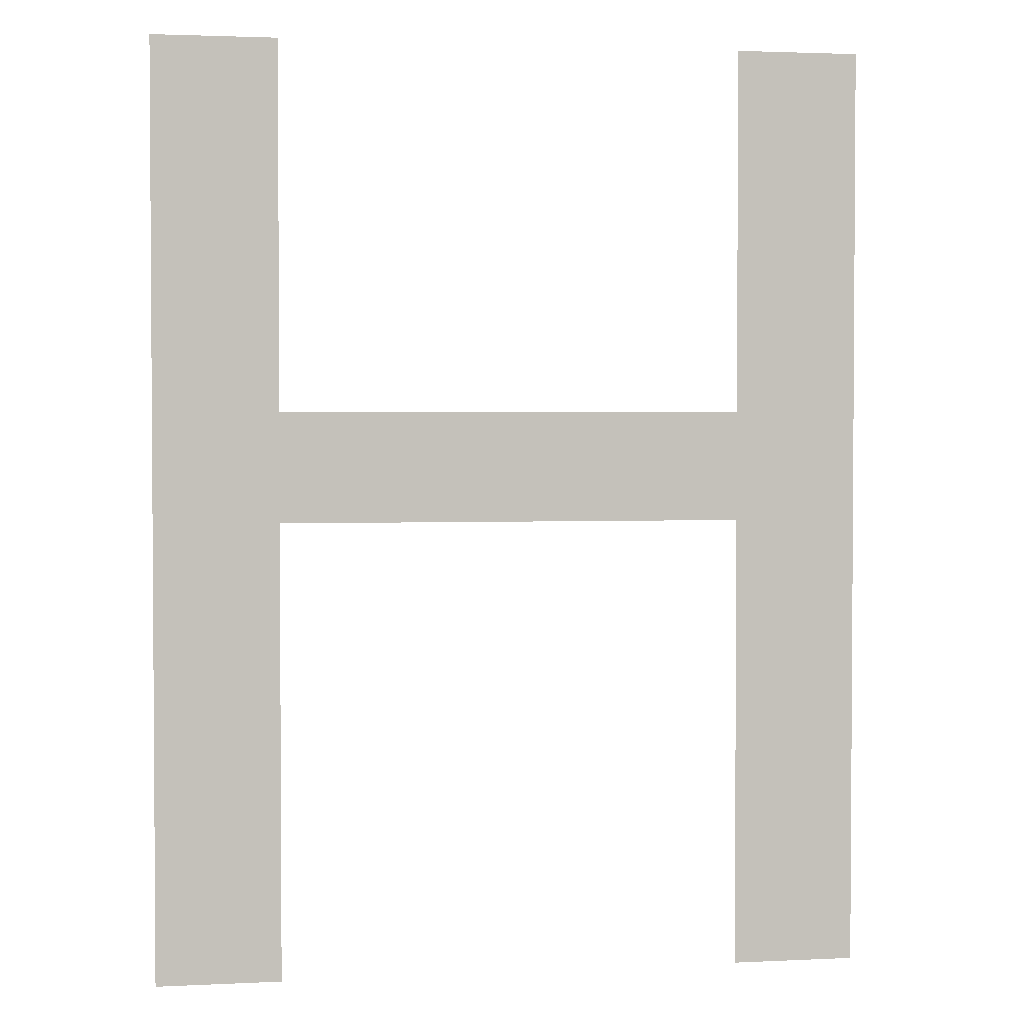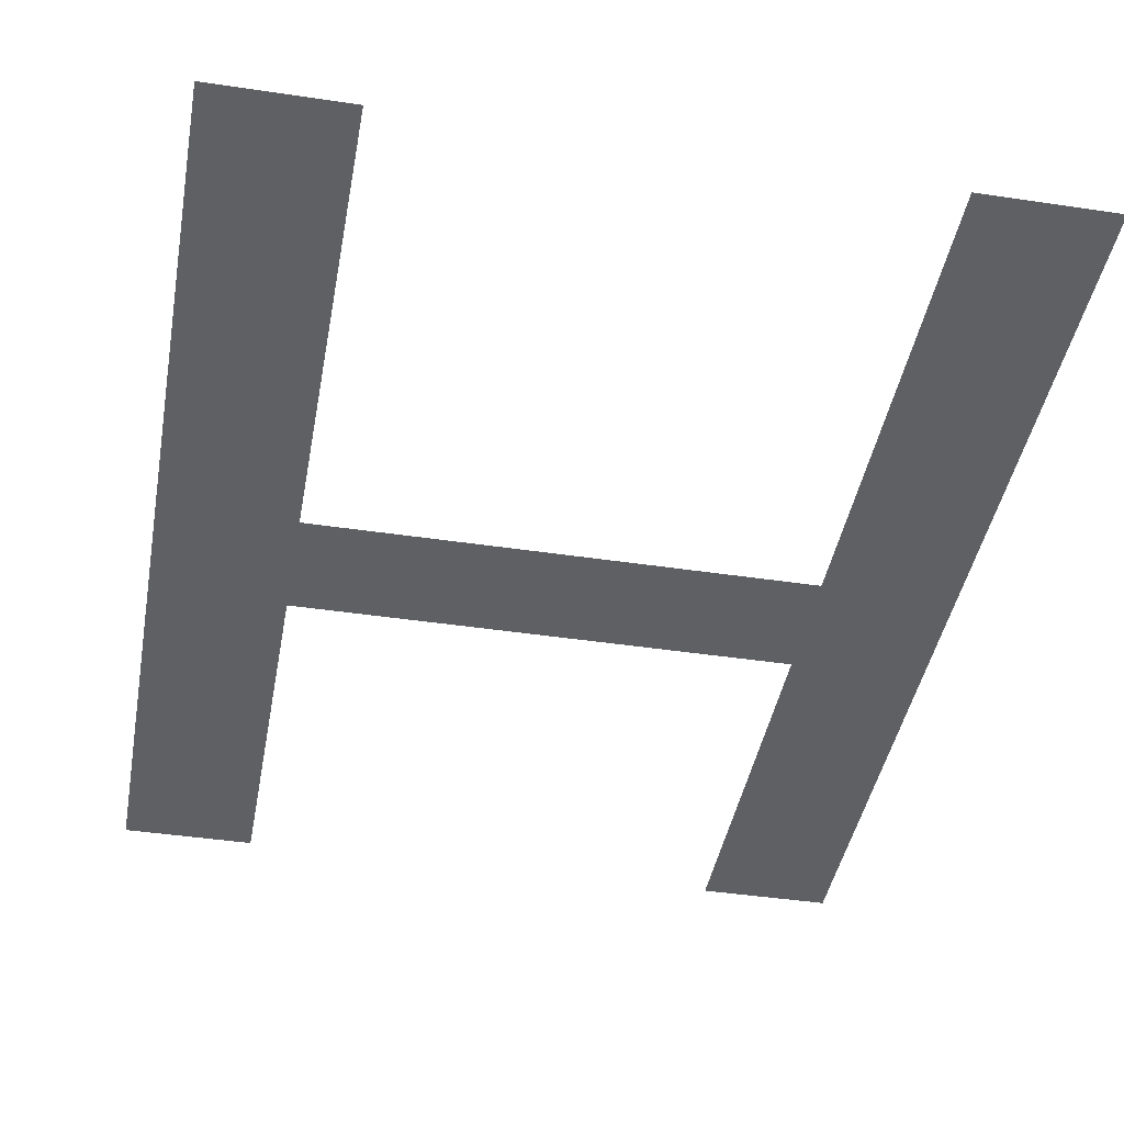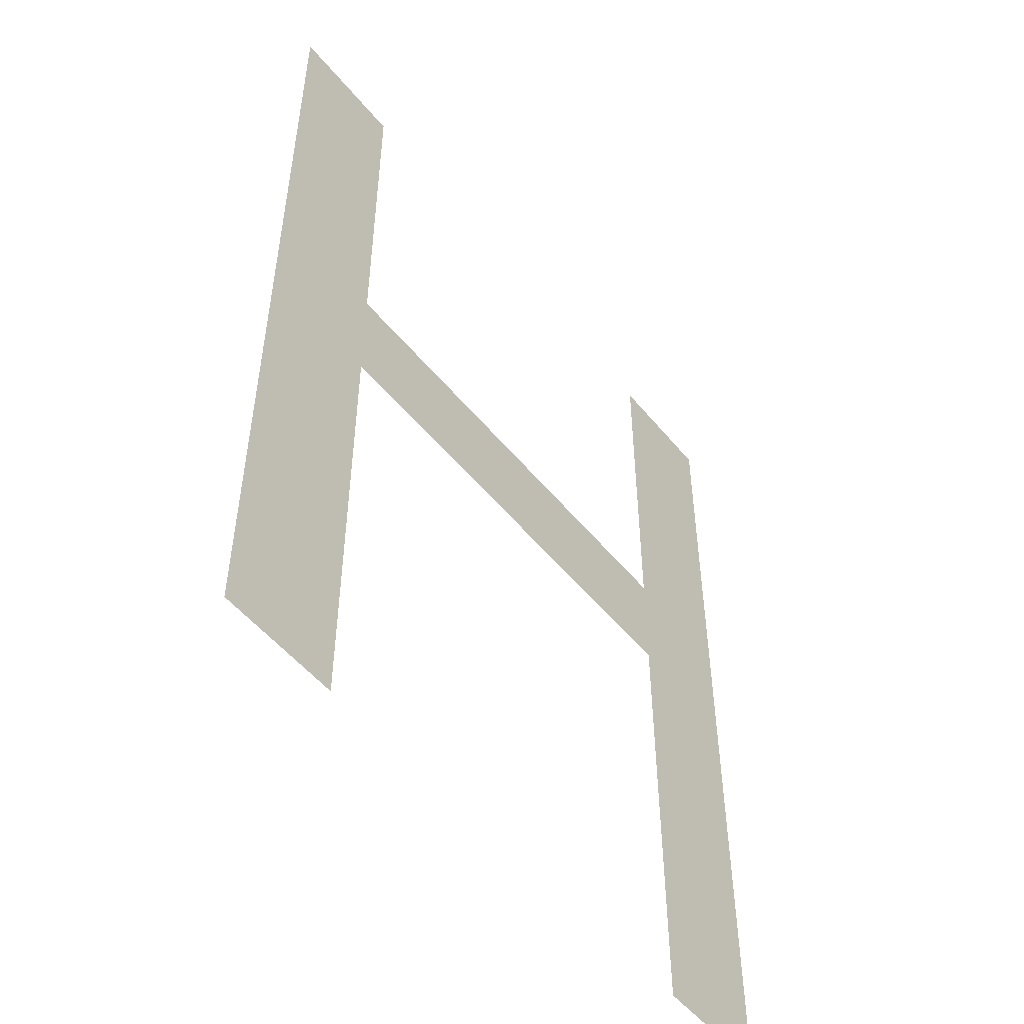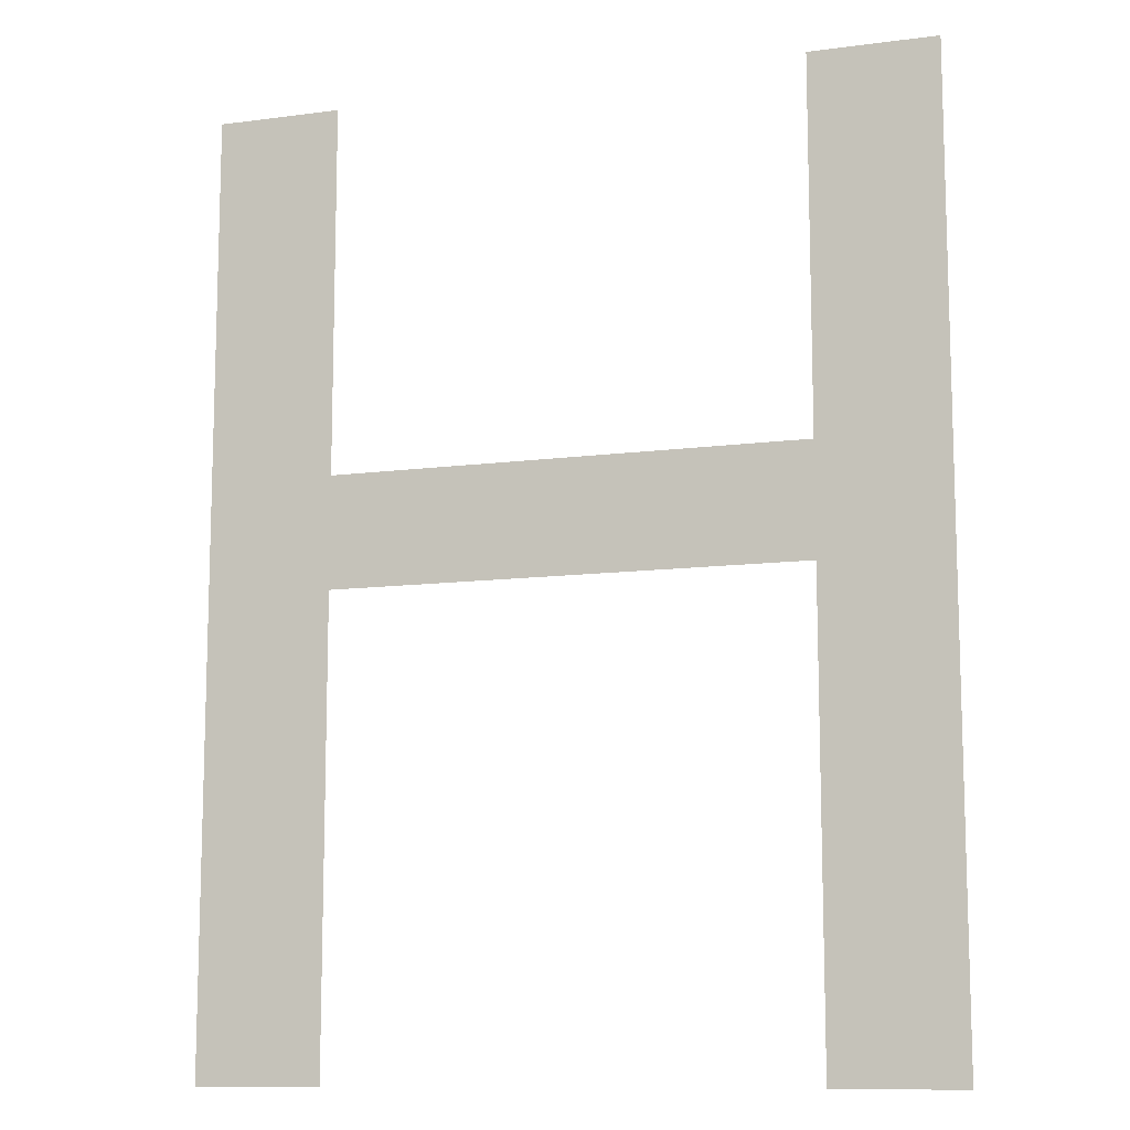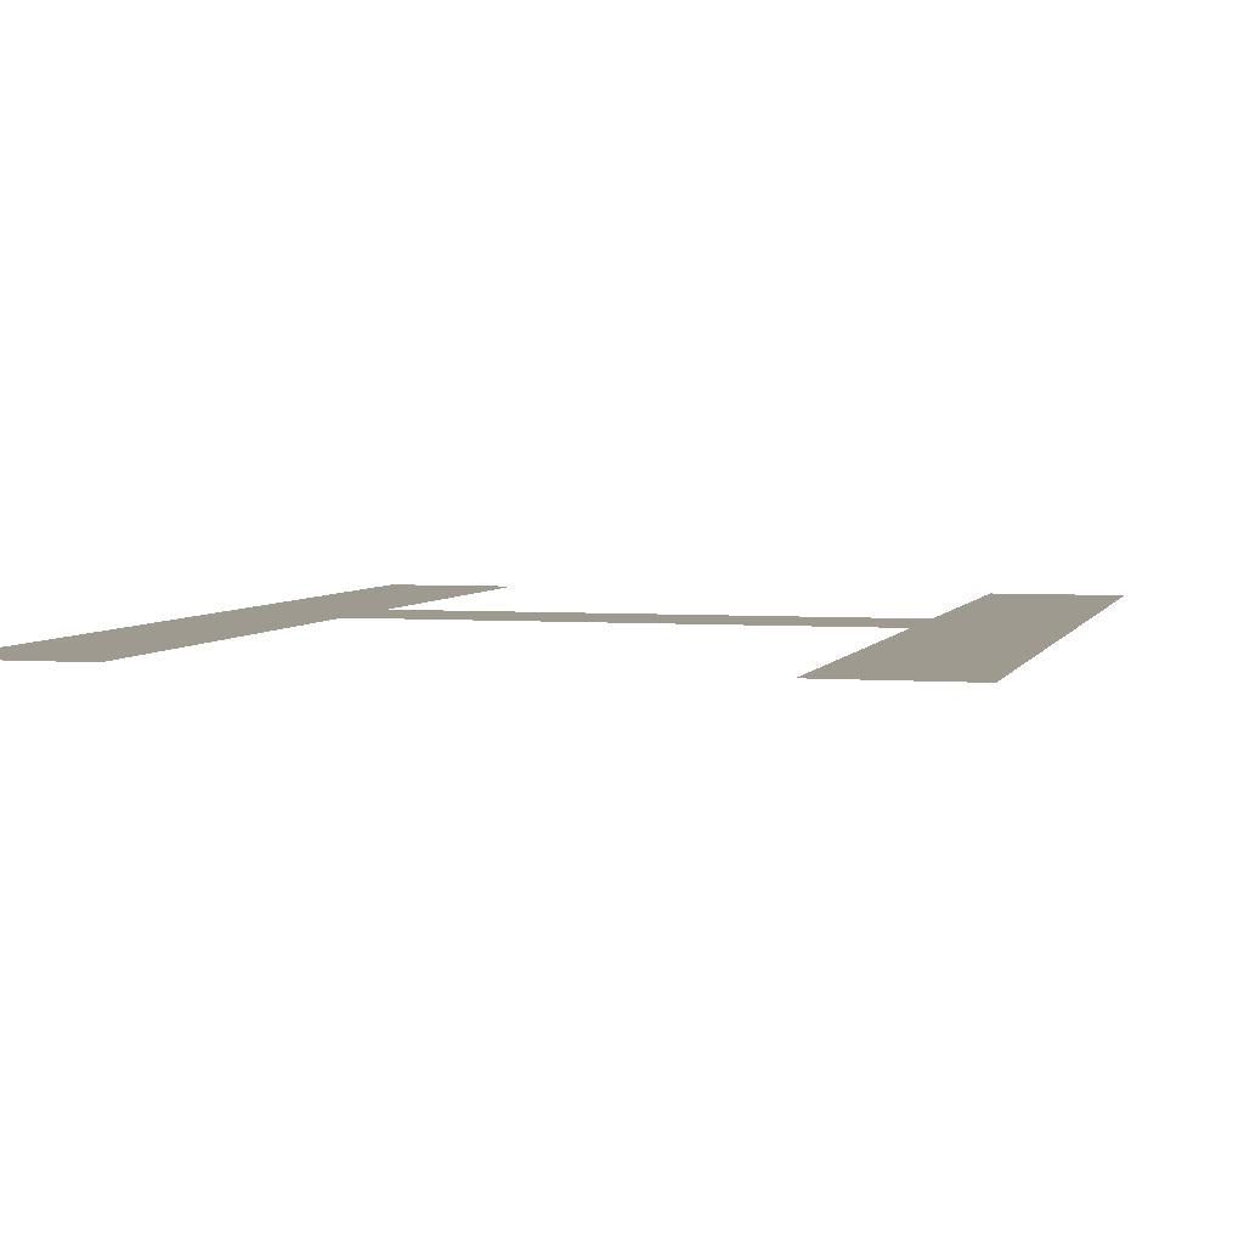
<metadata>
{"format":"obj","ext":"obj","renderer":"f3d","projection":"perspective","resolution":1024,"background":"white","views":[{"elev":2.3,"azim":-9.7,"up":"+Y"},{"elev":-42.3,"azim":-10.2,"up":"+Z"},{"elev":-52.1,"azim":-51.9,"up":"+Y"},{"elev":-11.2,"azim":17.9,"up":"+Y"},{"elev":3.9,"azim":14.7,"up":"+Z"}]}
</metadata>
<code>
o mesh102/mesh102-geometry#mesh102-geometry
v 0.207 0.1223 0.08411
v 0.2048 0.1159 0.08411
v 0.2048 0.1223 0.08411
v 0.2048 0.1139 0.08411
v 0.2048 0.1058 0.08411
v 0.1965 0.1139 0.08411
v 0.207 0.1058 0.08411
v 0.1965 0.1159 0.08411
v 0.1965 0.1058 0.08411
v 0.1965 0.1223 0.08411
v 0.1943 0.1058 0.08411
v 0.1943 0.1223 0.08411
f 1 2 3
f 2 1 4
f 3 2 1
f 4 1 2
f 4 1 5
f 5 1 4
f 6 2 4
f 4 2 6
f 5 1 7
f 7 1 5
f 2 6 8
f 8 6 2
f 9 8 6
f 6 8 9
f 9 10 8
f 8 10 9
f 11 10 9
f 9 10 11
f 10 11 12
f 12 11 10

</code>
